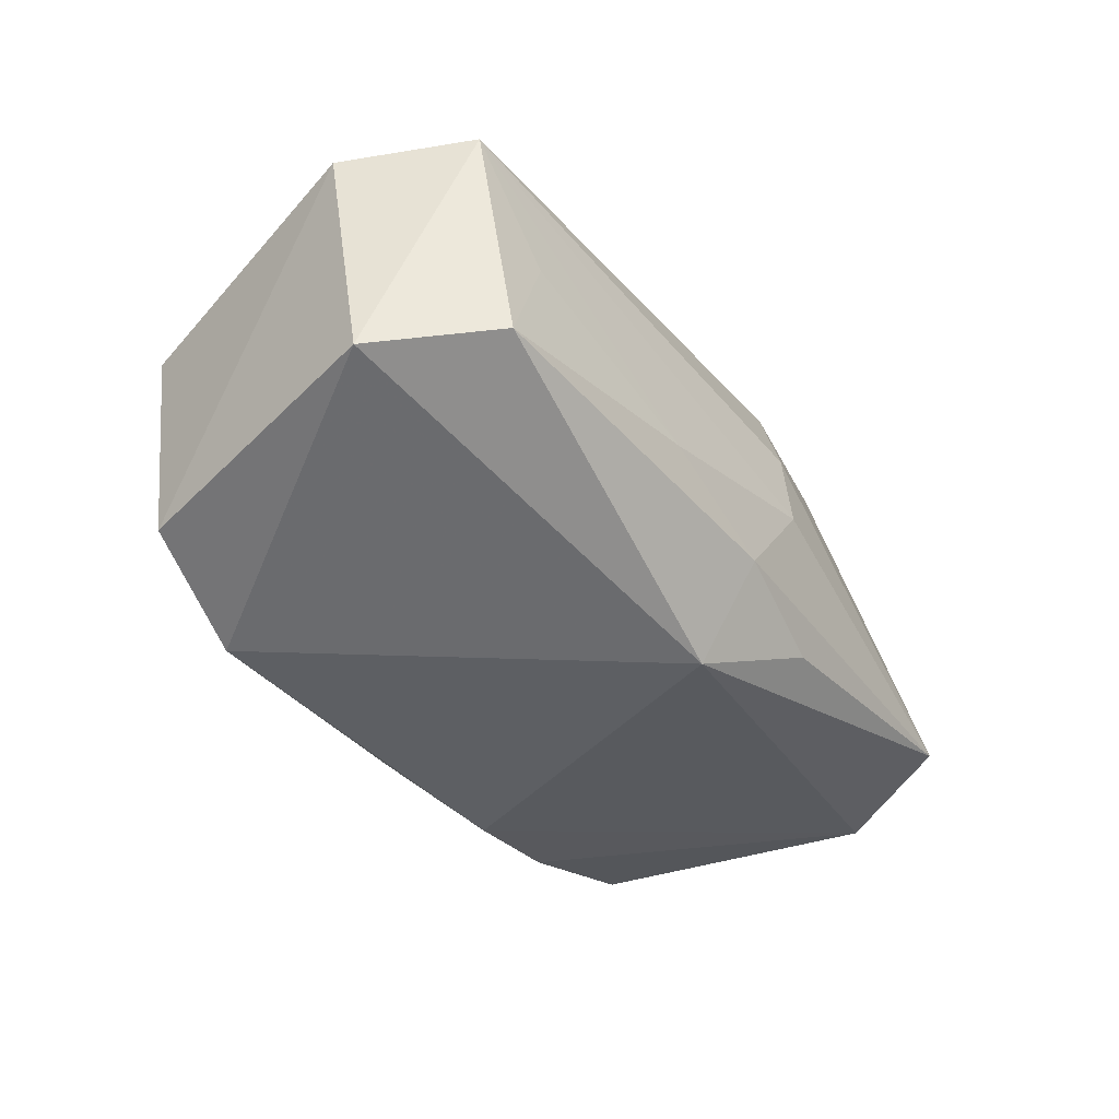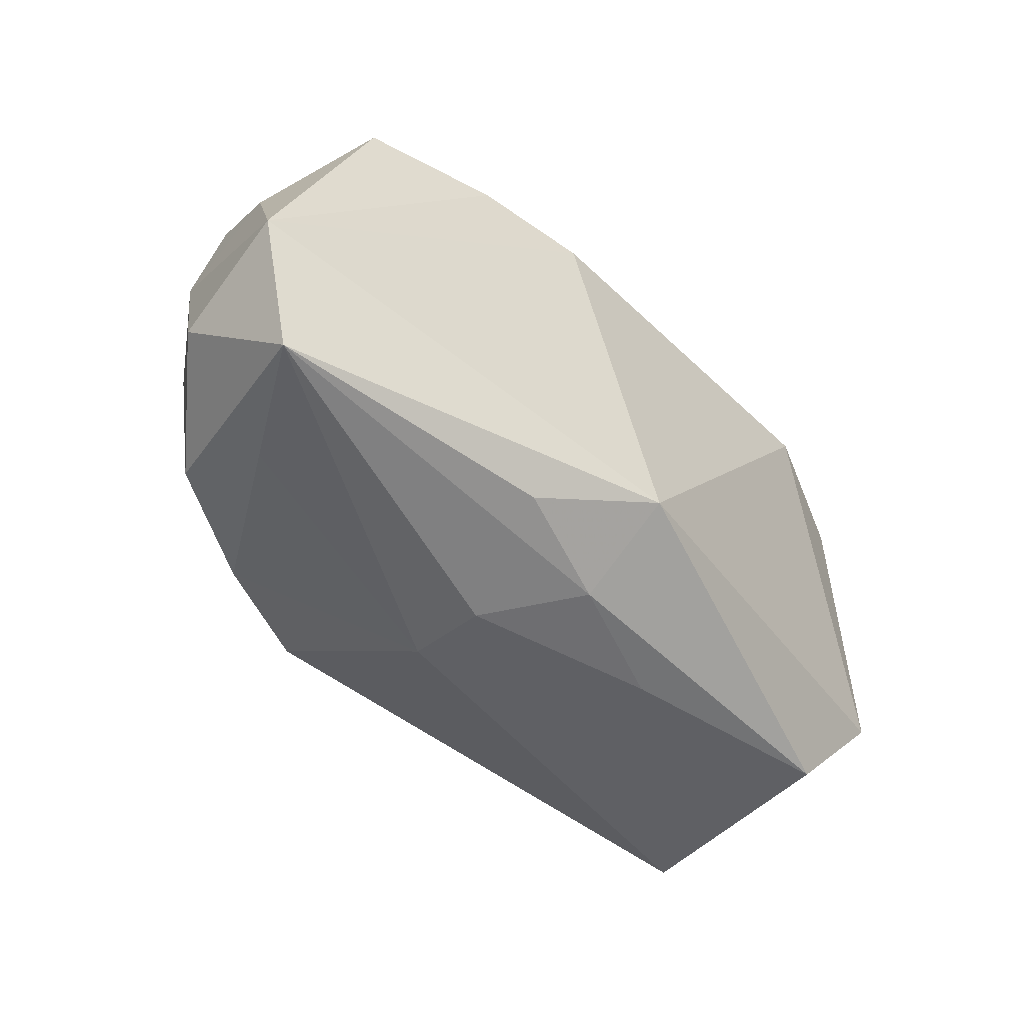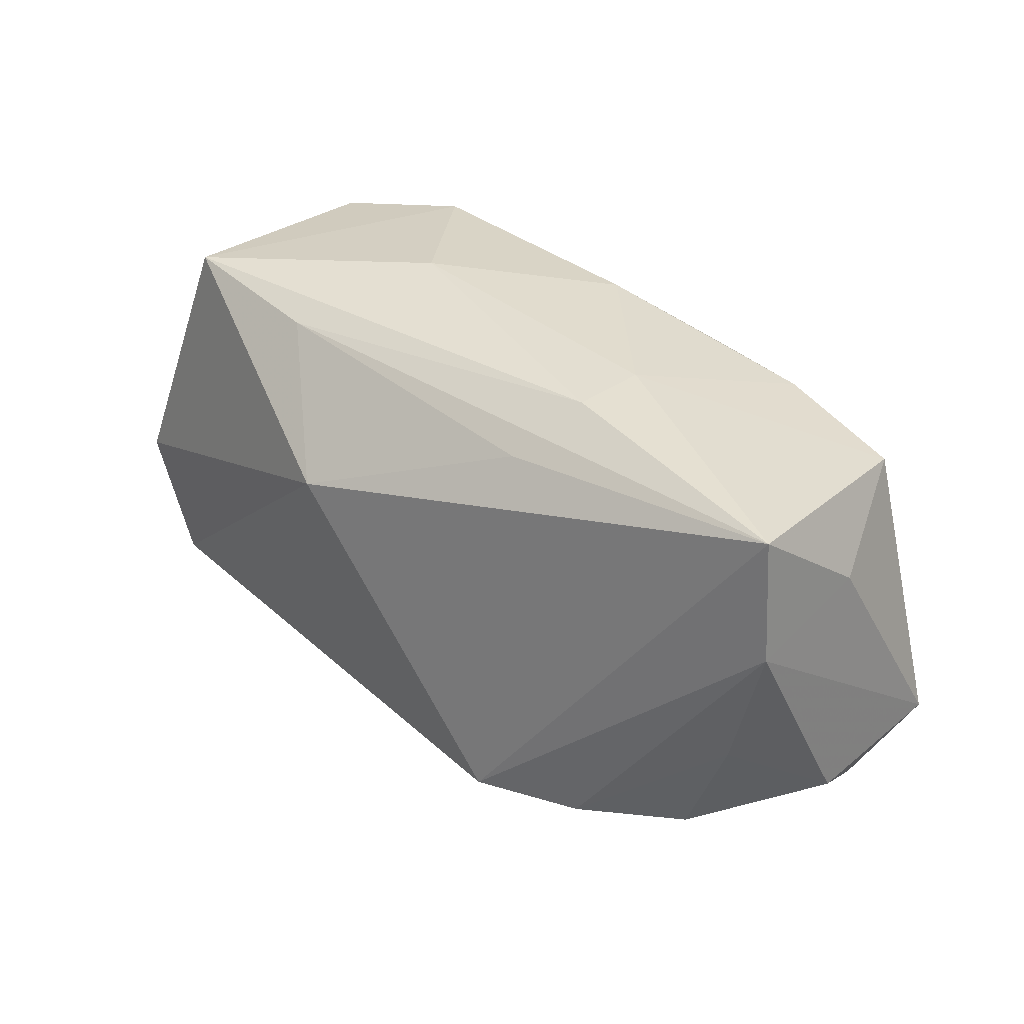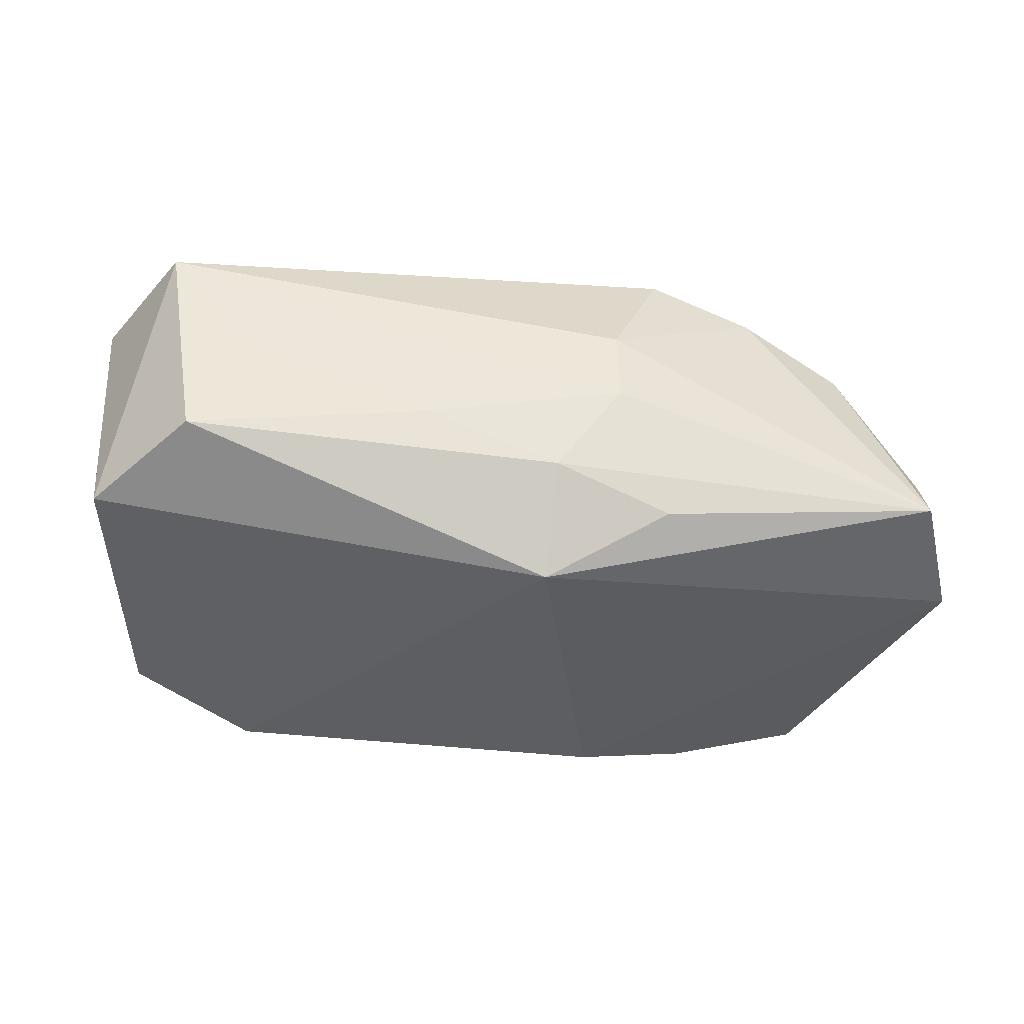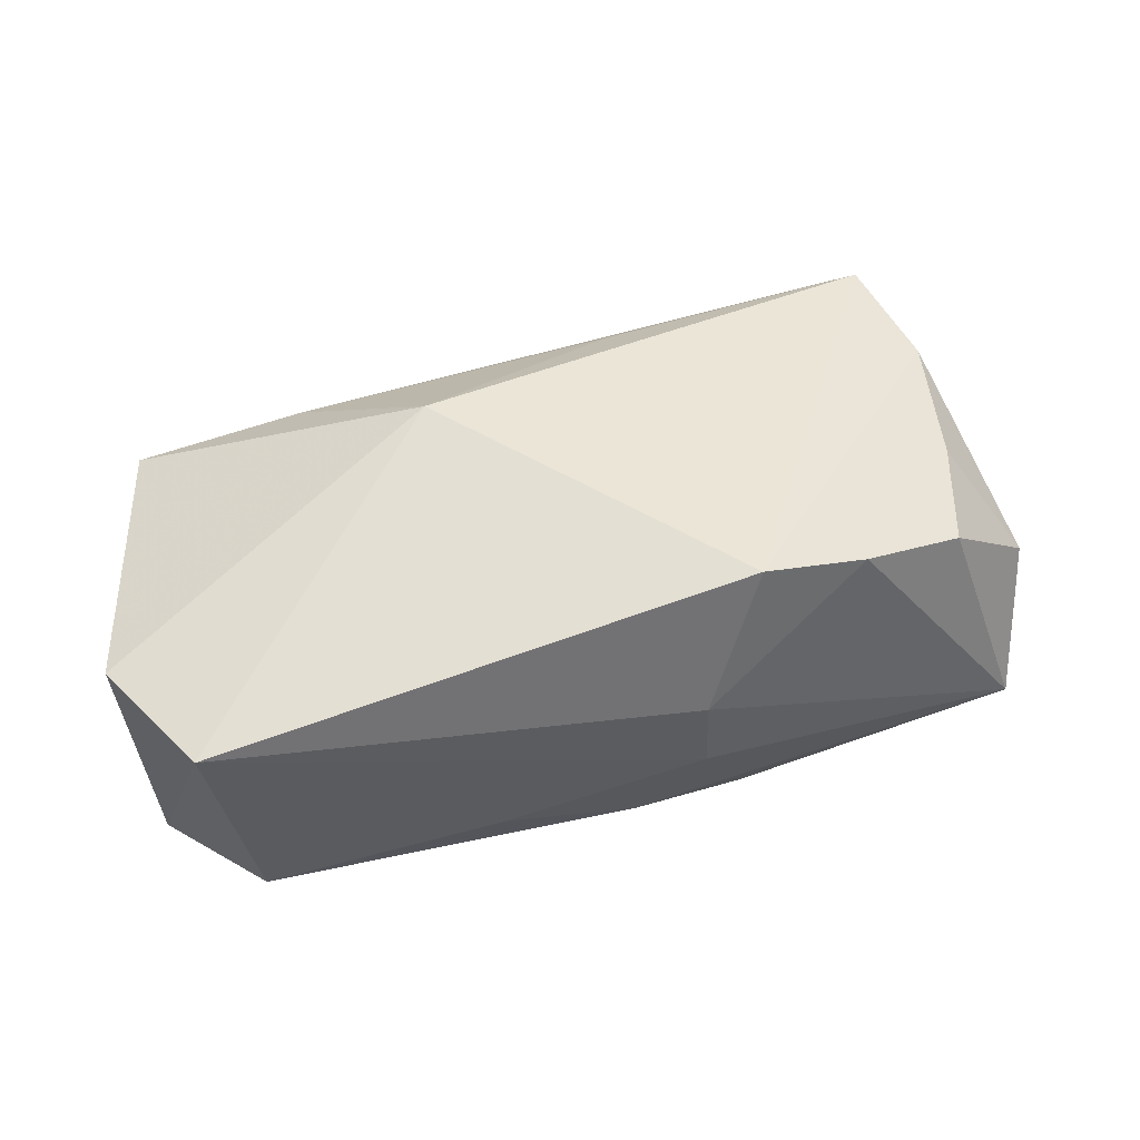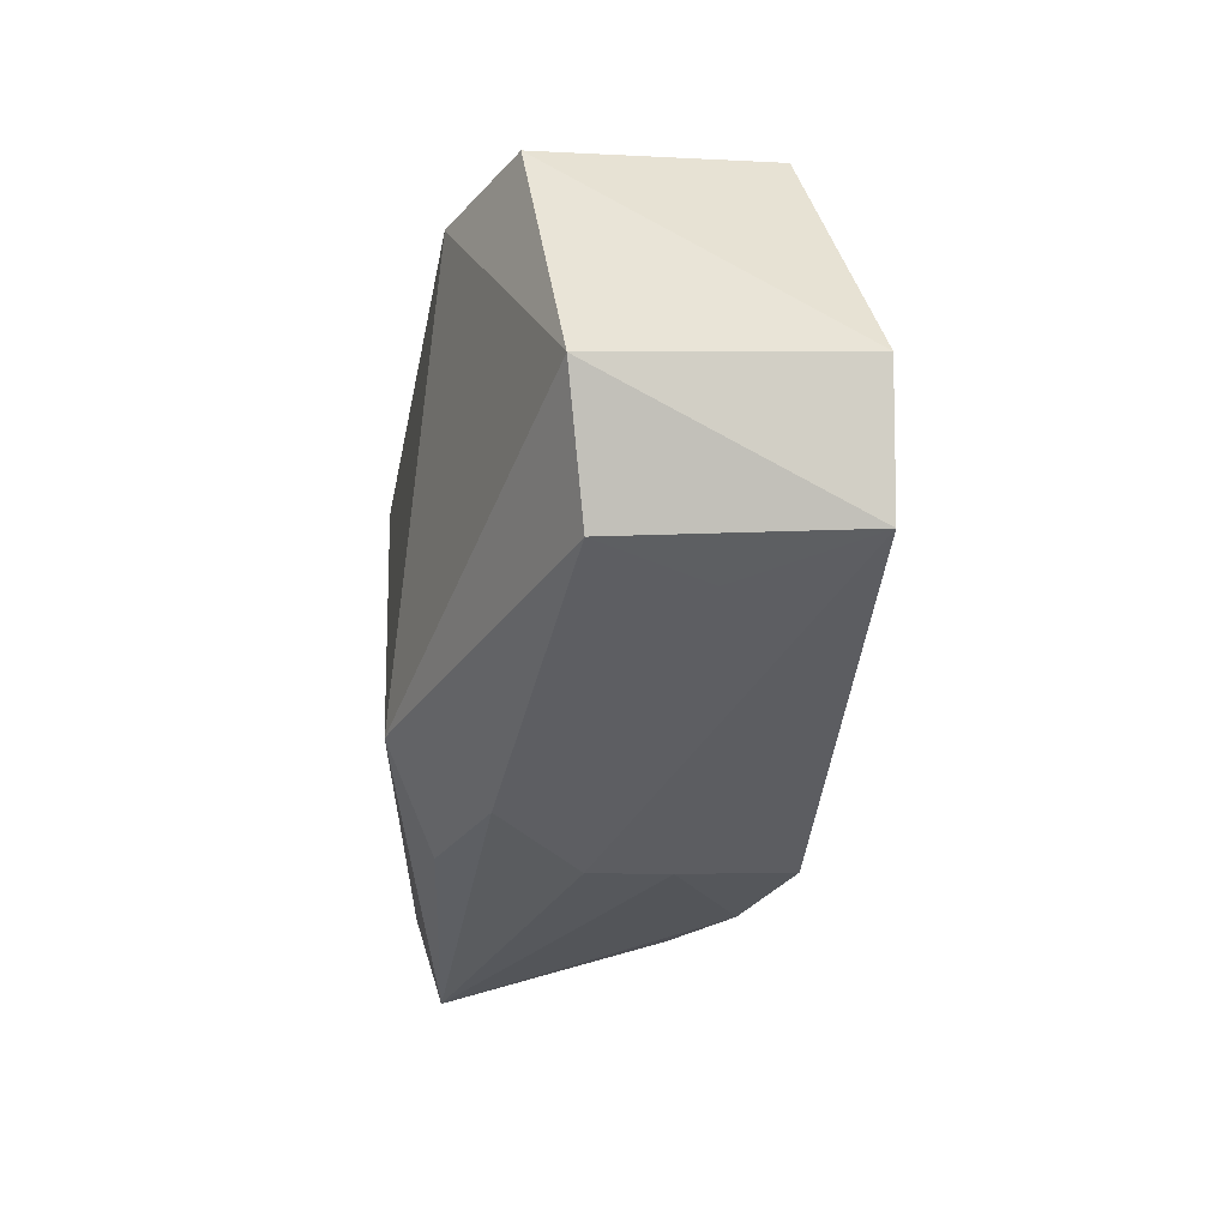
<metadata>
{"format":"obj","ext":"obj","renderer":"f3d","projection":"perspective","resolution":1024,"background":"white","views":[{"elev":-40.2,"azim":-55.7,"up":"+Z"},{"elev":-51.3,"azim":133.0,"up":"+Y"},{"elev":39.6,"azim":40.9,"up":"+Y"},{"elev":-37.6,"azim":-11.3,"up":"+Z"},{"elev":56.9,"azim":-16.5,"up":"+Z"},{"elev":-35.8,"azim":-101.4,"up":"+Y"}]}
</metadata>
<code>
v -0.03878 -0.008705 -0.01008
v -0.03147 -0.01789 -0.007442
v -0.009259 0.008551 0.01811
v 0.006833 -0.02015 0.007045
v 0.03665 -0.01831 -0.007296
v 0.04167 -0.007485 -0.009364
v 0.03726 0.0113 -0.0008004
v 0.03625 0.008442 0.009619
v 0.01152 -0.01822 -0.01136
v 0.03974 -0.009934 0.00235
v 0.03116 -0.01295 0.01192
v 0.02986 -0.01686 0.003221
v -0.01873 0.01769 0.009281
v 0.006839 -0.02086 -0.0001537
v 0.02137 0.0164 -0.01478
v -0.03979 -0.005621 0.01183
v -0.01271 0.02093 -0.002949
v 0.03453 0.01949 0.008405
v -0.01064 -0.01968 -0.004273
v 0.01227 -0.01566 0.01892
v 0.01135 0.01556 -0.01683
v -0.03351 0.01798 0.007457
v 0.0005187 0.01826 -0.01483
v 0.00112 -0.01408 -0.01683
v -0.03344 0.01512 -0.01275
v 0.03327 0.01575 -0.01148
v 0.001118 -0.0197 -0.008371
v 0.03412 -0.003414 0.01068
v -0.02764 -0.01768 0.002493
v -0.0344 -0.01629 0.01291
v 0.01231 0.02093 0.004962
v 0.01247 0.01994 -0.002433
v 0.009405 0.01699 0.01077
v 0.02165 -0.01511 0.0159
v -0.02232 0.01718 -0.01683
f 3 20 18
f 24 6 5
f 30 20 3
f 32 23 17
f 26 32 18
f 13 22 3
f 17 22 31
f 31 32 17
f 18 32 31
f 31 13 18
f 22 13 31
f 3 22 16
f 16 30 3
f 1 30 16
f 16 25 1
f 22 25 16
f 2 1 24
f 2 30 1
f 20 30 4
f 6 26 7
f 7 26 18
f 21 6 24
f 10 5 6
f 10 11 5
f 8 18 20
f 8 10 6
f 6 7 8
f 8 7 18
f 20 4 34
f 34 8 20
f 3 18 33
f 33 13 3
f 18 13 33
f 27 2 24
f 30 2 29
f 15 26 6
f 6 21 15
f 15 21 23
f 23 32 15
f 32 26 15
f 23 21 35
f 35 21 24
f 17 23 35
f 1 25 35
f 35 22 17
f 35 25 22
f 24 1 35
f 5 11 12
f 11 34 12
f 12 4 5
f 12 34 4
f 28 34 11
f 8 34 28
f 11 10 28
f 10 8 28
f 24 5 9
f 9 27 24
f 5 27 9
f 5 4 14
f 14 27 5
f 14 4 30
f 2 27 19
f 27 14 19
f 19 29 2
f 30 29 19
f 19 14 30

</code>
